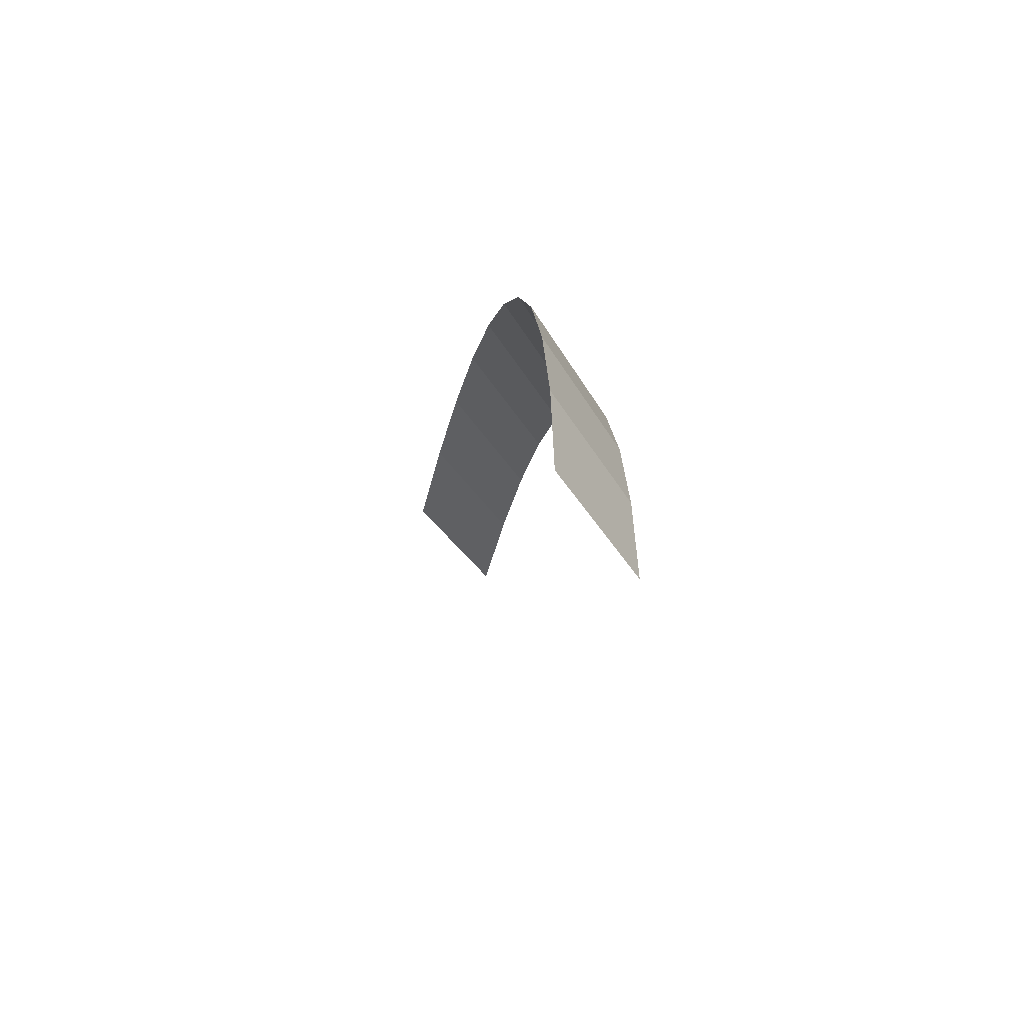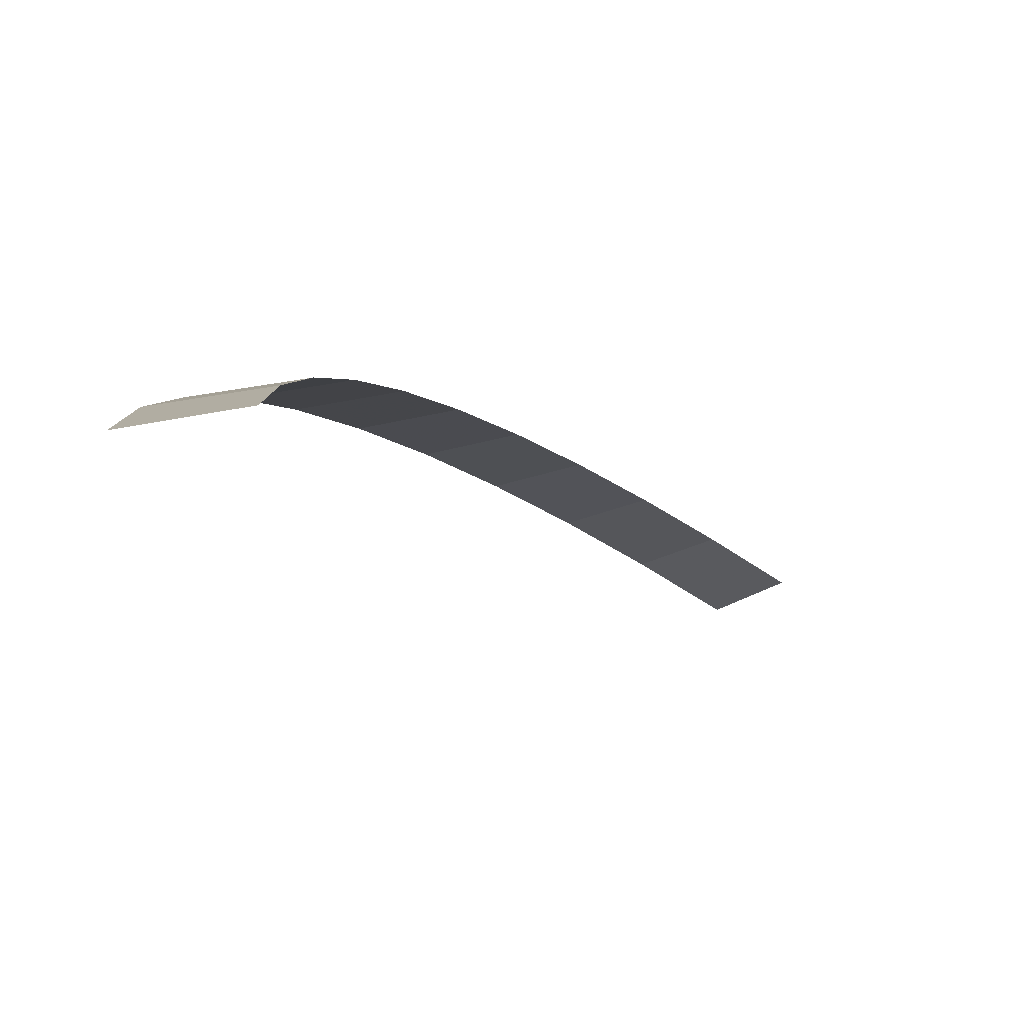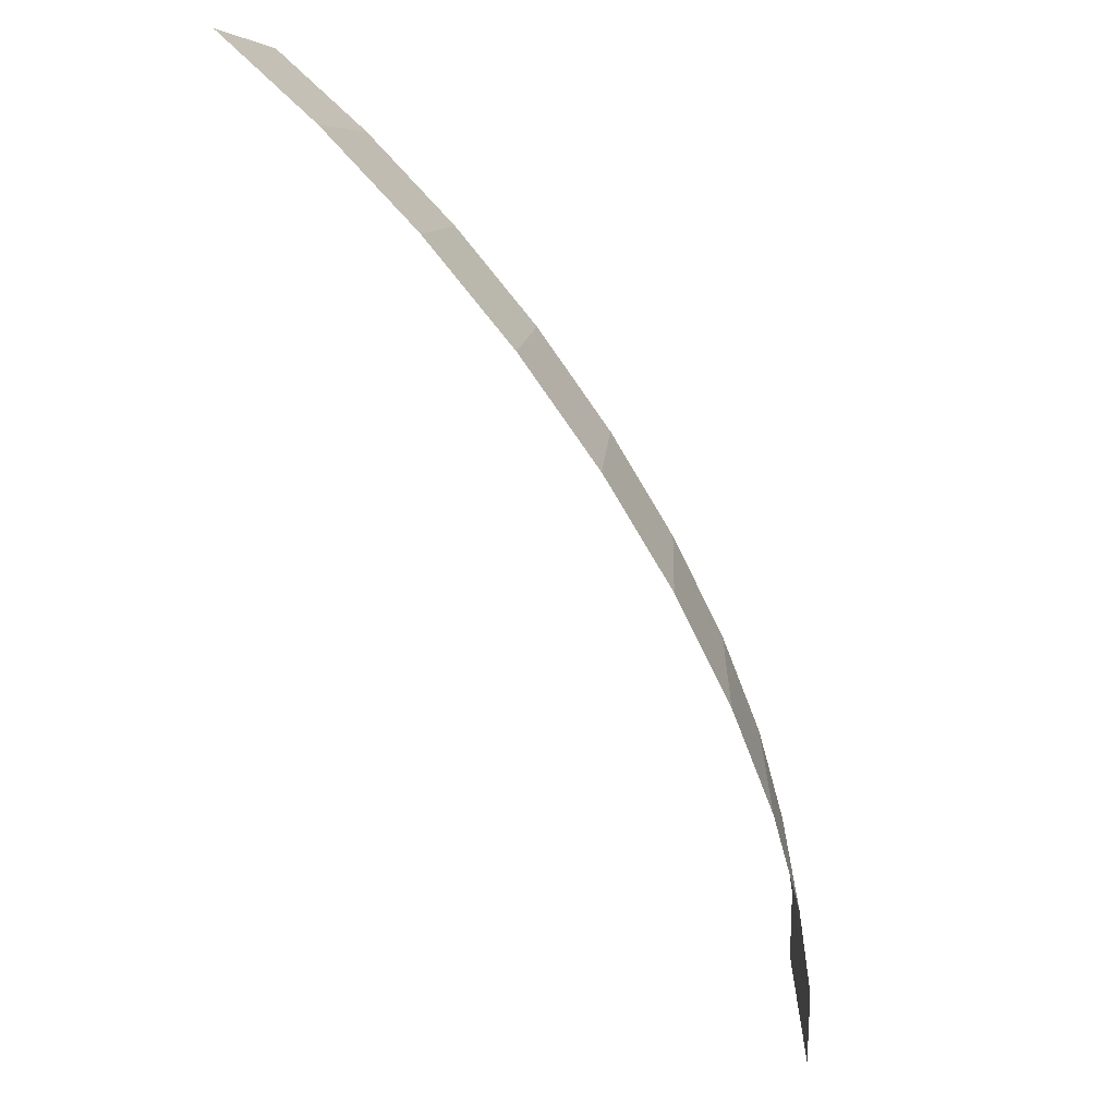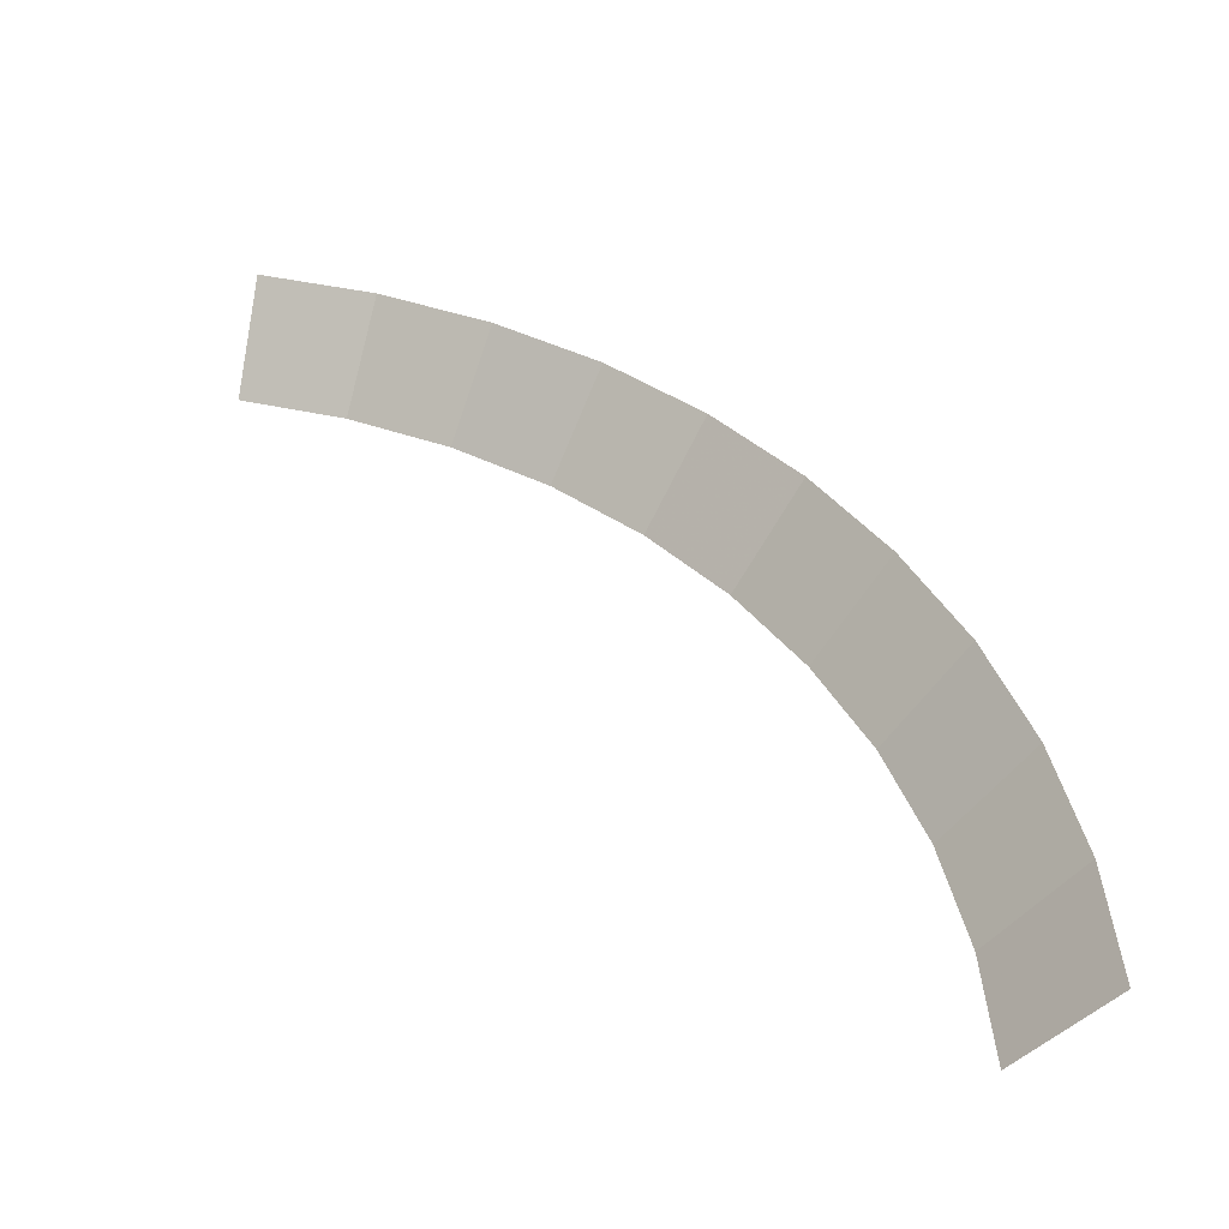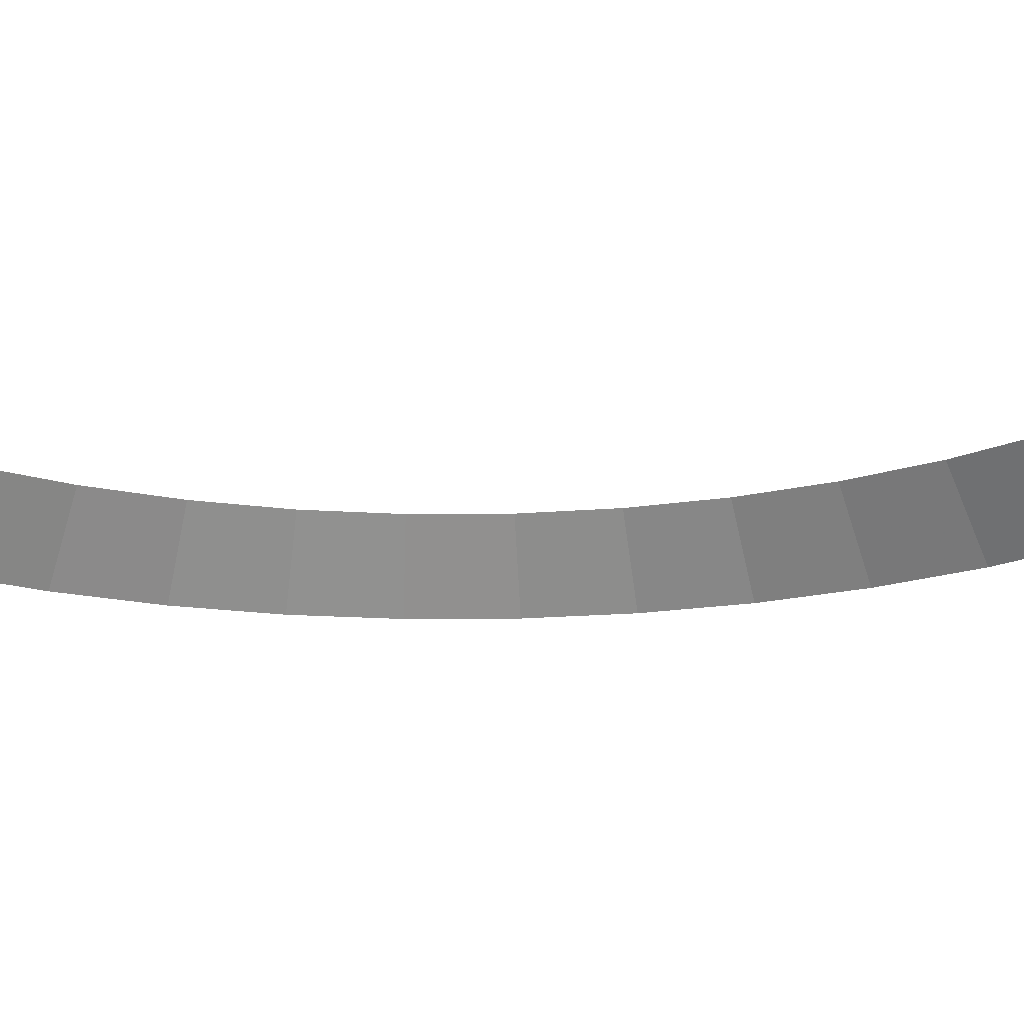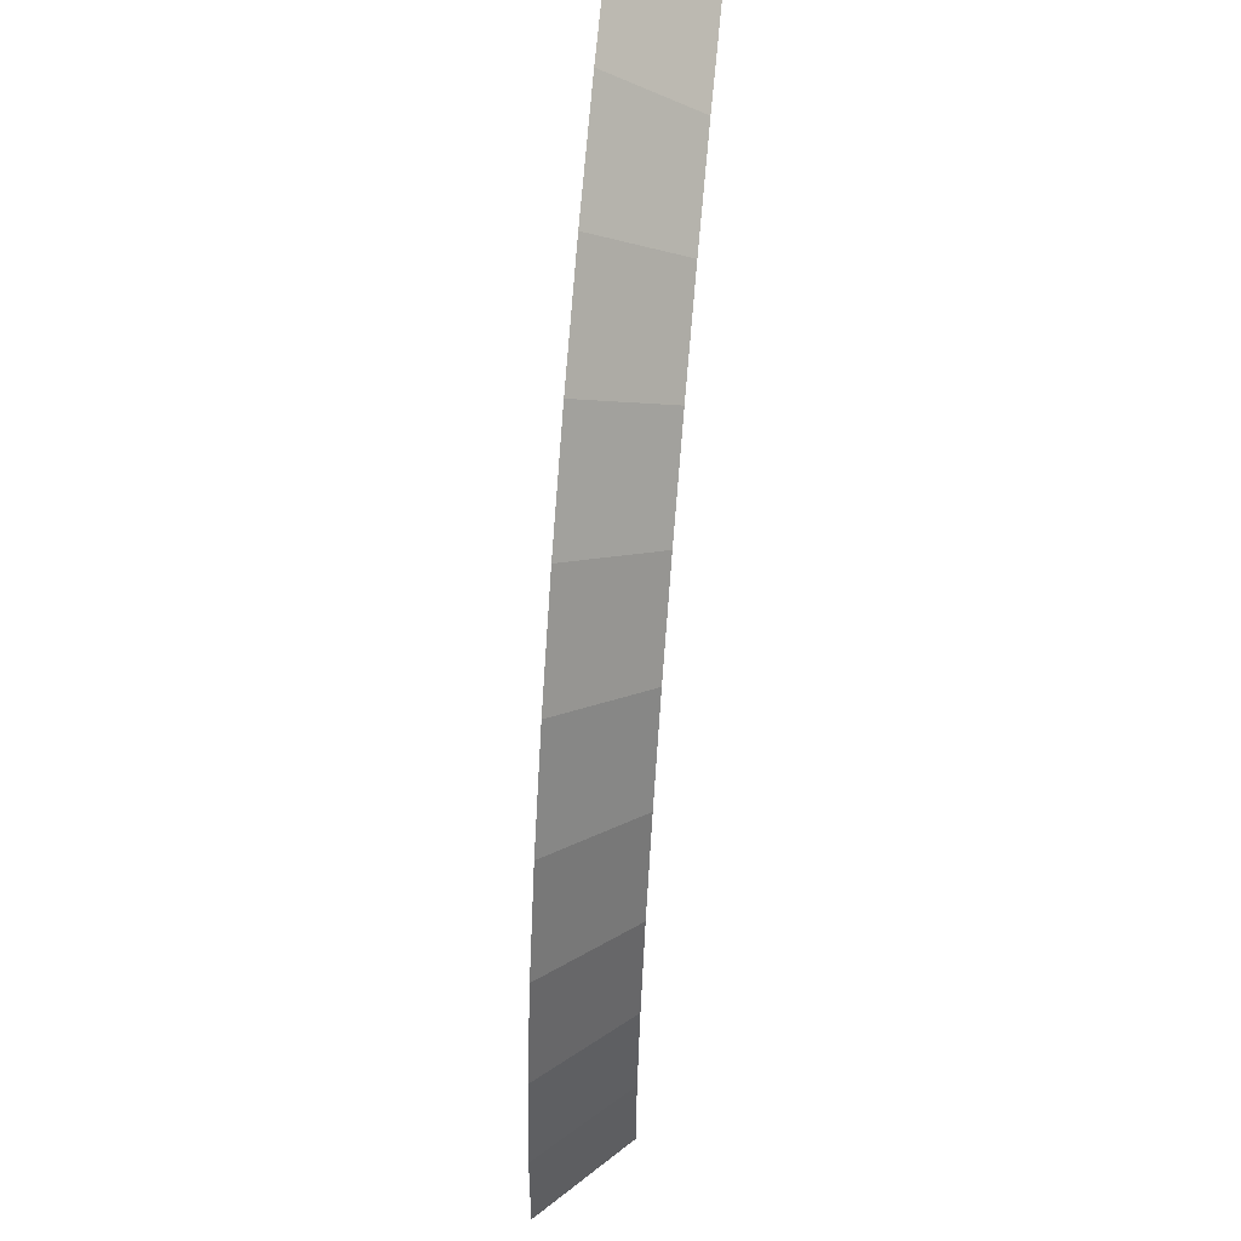
<metadata>
{"format":"obj","ext":"obj","renderer":"f3d","projection":"perspective","resolution":1024,"background":"white","views":[{"elev":-54.6,"azim":78.2,"up":"+Z"},{"elev":-76.6,"azim":144.5,"up":"+Z"},{"elev":49.5,"azim":40.5,"up":"+Z"},{"elev":-47.9,"azim":3.0,"up":"+Z"},{"elev":-20.7,"azim":-123.0,"up":"+Y"},{"elev":58.6,"azim":96.0,"up":"+Z"}]}
</metadata>
<code>
v 0.5 0.05 0
v 0.4957 0.05 0.06525
v 0.5453 0 0.07178
v 0.55 0 0
v 0.4957 0.05 0.06525
v 0.4829 0.05 0.1294
v 0.5312 0 0.1423
v 0.5453 0 0.07178
v 0.4829 0.05 0.1294
v 0.462 0.05 0.1913
v 0.5081 0 0.2105
v 0.5312 0 0.1423
v 0.462 0.05 0.1913
v 0.433 0.05 0.25
v 0.4763 0 0.275
v 0.5081 0 0.2105
v 0.433 0.05 0.25
v 0.3967 0.05 0.3044
v 0.4364 0 0.3348
v 0.4763 0 0.275
v 0.3967 0.05 0.3044
v 0.3535 0.05 0.3535
v 0.3889 0 0.3889
v 0.4364 0 0.3348
v 0.3535 0.05 0.3535
v 0.3044 0.05 0.3967
v 0.3348 0 0.4364
v 0.3889 0 0.3889
v 0.3044 0.05 0.3967
v 0.25 0.05 0.433
v 0.275 0 0.4763
v 0.3348 0 0.4364
v 0.25 0.05 0.433
v 0.1913 0.05 0.462
v 0.2105 0 0.5081
v 0.275 0 0.4763
v 0.1913 0.05 0.462
v 0.1294 0.05 0.4829
v 0.1423 0 0.5312
v 0.2105 0 0.5081
g mesh3139
f 1 2 3
f 3 4 1
f 5 6 7
f 7 8 5
f 9 10 11
f 11 12 9
f 13 14 15
f 15 16 13
f 17 18 19
f 19 20 17
f 21 22 23
f 23 24 21
f 25 26 27
f 27 28 25
f 29 30 31
f 31 32 29
f 33 34 35
f 35 36 33
f 37 38 39
f 39 40 37

</code>
